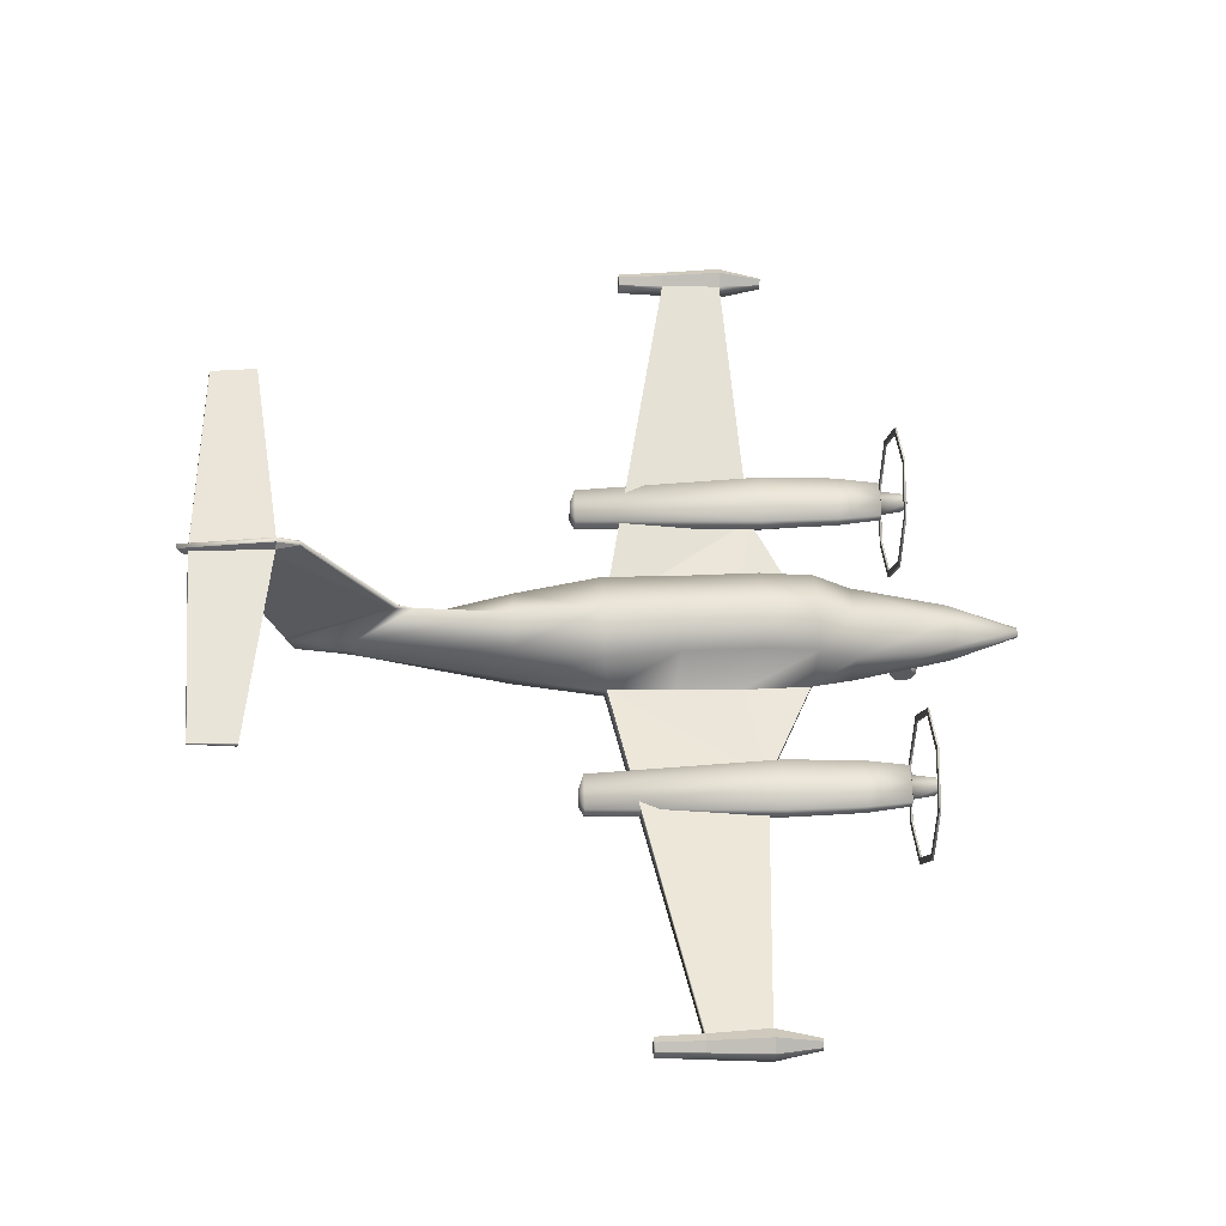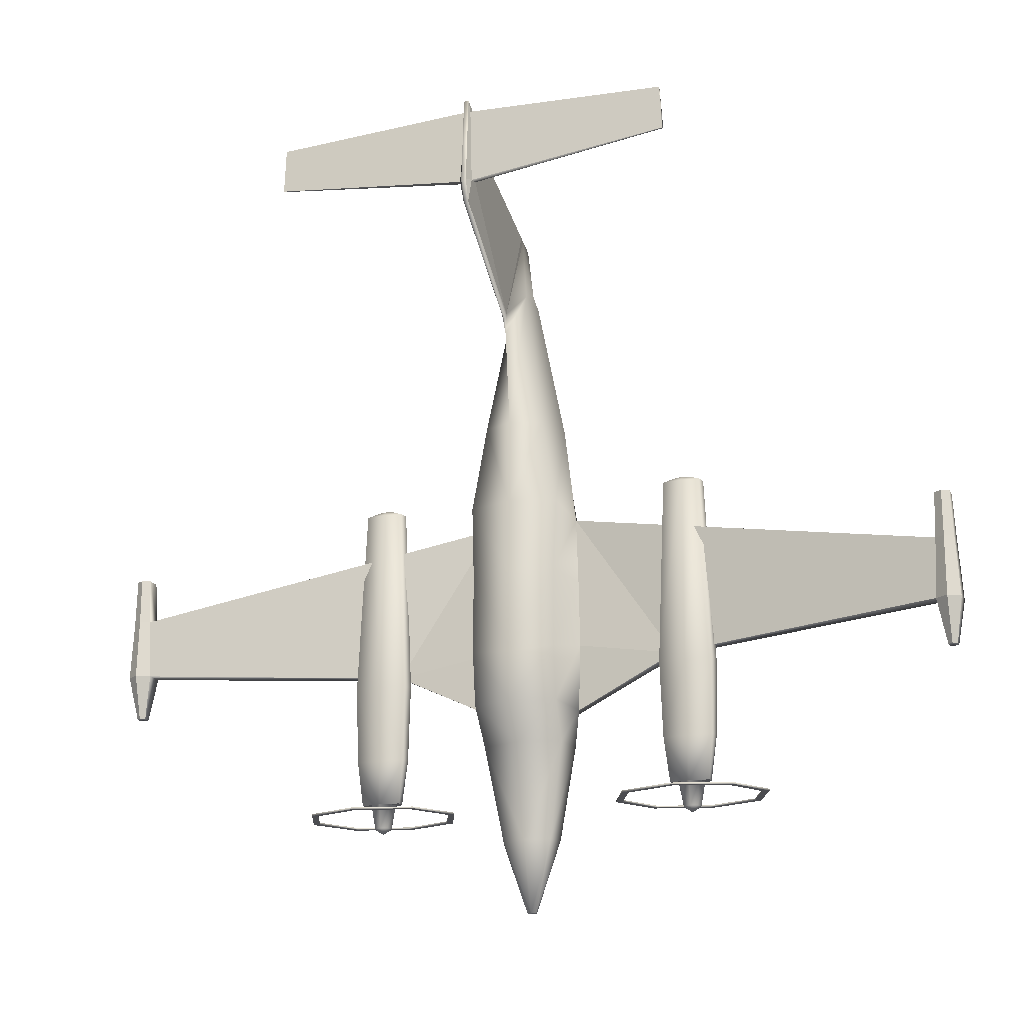
<metadata>
{"format":"obj","ext":"obj","renderer":"f3d","projection":"perspective","resolution":1024,"background":"white","views":[{"elev":58.4,"azim":88.0,"up":"+Y"},{"elev":-19.4,"azim":-160.4,"up":"+Z"}]}
</metadata>
<code>
o PAY3_Circle.485
v -0.1021 4.485 6.485
v -0.1022 4.316 6.525
v -0.05856 4.365 7.815
v -0.04141 4.406 7.806
v -3.344 4.325 6.933
v -3.344 4.399 6.907
v -3.308 4.373 7.663
v -3.311 4.413 7.65
v -3.572 2.027 -3.351
v -3.944 1.123 -3.298
v -3.572 0.2186 -3.245
v -3.572 0.2168 -3.274
v -3.572 2.025 -3.381
v -3.944 1.121 -3.328
v -3.494 0.2953 -3.279
v -3.834 1.121 -3.328
v -3.494 0.297 -3.25
v -3.494 1.948 -3.347
v -3.494 1.947 -3.376
v -3.834 1.123 -3.298
v -3.08 1.301 -2.368
v -3.116 1.158 -2.359
v -2.987 0.979 -2.349
v -3.001 1.243 -3.098
v -2.993 1.089 -3.089
v -2.899 0.9759 -3.082
v -2.828 1.246 -3.098
v -2.892 1.114 -3.091
v -2.828 0.9825 -3.083
v -2.778 1.217 -3.493
v -2.821 1.112 -3.487
v -2.778 1.007 -3.481
v -1.775 2.027 -3.351
v -1.403 1.123 -3.298
v -1.775 0.2186 -3.245
v -1.775 0.2168 -3.274
v -1.775 2.025 -3.381
v -1.403 1.121 -3.328
v -1.853 0.2953 -3.279
v -1.513 1.121 -3.328
v -1.853 0.297 -3.25
v -1.853 1.948 -3.347
v -1.853 1.947 -3.376
v -1.513 1.123 -3.298
v -2.674 2.401 -3.373
v -2.674 -0.1559 -3.223
v -2.674 -0.1577 -3.252
v -2.674 2.4 -3.403
v -2.674 -0.04494 -3.23
v -2.674 2.29 -3.367
v -2.674 2.289 -3.396
v -2.674 -0.04666 -3.259
v -2.674 1.334 -2.37
v -2.267 1.301 -2.368
v -2.231 1.158 -2.359
v -2.36 0.979 -2.349
v -2.674 0.8878 -2.343
v -2.674 1.292 -3.101
v -2.346 1.243 -3.098
v -2.355 1.089 -3.089
v -2.448 0.9759 -3.082
v -2.674 0.8963 -3.078
v -2.674 1.301 -3.101
v -2.519 1.246 -3.098
v -2.455 1.114 -3.091
v -2.519 0.9825 -3.083
v -2.674 0.928 -3.08
v -2.674 1.26 -3.496
v -2.569 1.217 -3.493
v -2.526 1.112 -3.487
v -2.569 1.007 -3.481
v -2.674 0.963 -3.478
v -2.674 1.106 -3.583
v -1.857 -0.009122 0.1039
v -1.77 0.02978 0.0846
v -1.945 0.02978 0.0846
v -1.857 -0.01978 -0.1158
v -1.77 0.02082 -0.1002
v -1.945 0.02082 -0.1002
v -1.857 0.1191 -0.278
v -1.77 0.1376 -0.2366
v -1.945 0.2355 -0.01761
v -1.945 0.1376 -0.2366
v -1.857 0.3262 -0.2877
v -1.77 0.3118 -0.2447
v -1.77 0.2355 -0.01761
v -1.945 0.3118 -0.2447
v -1.857 0.4801 -0.1392
v -1.77 0.4412 -0.1198
v -1.945 0.4412 -0.1198
v -1.857 0.4908 0.08057
v -1.77 0.4502 0.06496
v -1.945 0.4502 0.06496
v -1.857 0.3519 0.2428
v -1.77 0.3334 0.2014
v -1.945 0.3334 0.2014
v -1.857 0.1448 0.2525
v -1.77 0.1593 0.2095
v -1.945 0.1593 0.2095
v -0.7409 2.119 1.609
v -0.7567 1.105 1.576
v -0.673 0.7602 1.617
v -0.6956 2.159 0.4053
v -0.7937 1.117 0.4838
v -0.6277 0.7746 0.4453
v -0.6956 2.056 -1.771
v -0.7372 0.9779 -1.704
v -0.6074 0.7518 -1.741
v -0.401 1.496 -3.931
v -0.4883 1.242 -3.916
v -0.2 1.029 -3.903
v -0.07311 1.269 -5.065
v -0.06159 1.191 -5.06
v -0.04411 1.134 -5.057
v -0.1021 1.754 5.564
v -0.1731 1.585 5.603
v -0.07047 1.33 5.749
v -0.04141 1.484 6.528
v -2.413 0.8396 -0.8823
v -2.412 1.091 -0.9014
v -6.903 1.784 0.3561
v -6.903 1.516 0.3644
v -6.852 1.477 -0.6223
v -6.852 1.78 -0.6316
v -0.0294 1.726 6.637
v -0.6277 0.7482 -0.52
v -0.6956 2.176 -0.9002
v -0.7937 1.052 -0.6159
v -1.639 0.9959 -0.2051
v -0.4658 0.8793 -2.313
v -0.6626 1.685 -2.38
v -0.7044 1.075 -2.348
v -0.1184 1.247 5.328
v -0.2283 1.475 5.38
v -0.03993 2.614 4.876
v -0.03993 1.836 6.657
v -0.03993 4.595 6.468
v -0.03993 4.491 7.966
v -0.03993 4.478 6.12
v -0.122 0.0614 -3.192
v -0.122 0.0187 -3.344
v -0.122 0.2128 -3.316
v -0.122 0.08969 -3.48
v -0.122 0.2328 -3.52
v -0.122 0.3642 -3.441
v -0.122 0.4069 -3.289
v -0.122 0.3359 -3.153
v -0.122 0.1928 -3.113
v -0.09416 0.454 -3.279
v -0.09416 0.4422 -3.322
v -0.1277 0.732 -3.353
v -0.1277 0.7524 -3.502
v -1.635 1.014 0.1065
v -1.511 0.9987 0.08074
v -0.4911 0.9278 3.1
v -0.4911 2.103 3.024
v -0.665 1.392 3.056
v -3.112 1.348 -1.111
v -3.151 1.162 -1.1
v -3.011 0.93 -1.086
v -2.674 1.39 -1.113
v -2.235 1.348 -1.111
v -2.196 1.162 -1.1
v -2.336 0.93 -1.086
v -2.674 0.8119 -1.079
v -2.982 1.318 1.989
v -3.01 1.154 1.999
v -2.911 0.9495 2.011
v -2.674 1.355 1.987
v -2.365 1.318 1.989
v -2.337 1.154 1.999
v -2.436 0.9495 2.011
v -2.674 0.8705 2.016
v -2.788 1.251 2.071
v -2.799 1.117 2.079
v -2.762 0.9487 2.089
v -2.674 1.281 2.069
v -2.559 1.251 2.071
v -2.548 1.117 2.079
v -2.585 0.9487 2.089
v -2.674 0.8885 2.092
v -2.674 1.097 2.086
v -1.515 0.9837 -0.1814
v -7.199 1.784 0.3561
v -7.199 1.516 0.3644
v -7.25 1.477 -0.6223
v -7.25 1.78 -0.6316
v -6.93 1.803 1.105
v -6.93 1.585 1.112
v -7.172 1.803 1.105
v -7.172 1.585 1.112
v -6.977 1.529 -1.348
v -6.977 1.642 -1.352
v -7.125 1.529 -1.348
v -7.125 1.642 -1.352
v -7.051 1.884 0.3503
v -7.051 1.386 0.372
v -7.051 1.361 -0.6155
v -7.051 1.926 -0.6402
v -7.051 1.882 1.101
v -7.051 1.475 1.119
v -7.051 1.496 -1.346
v -7.051 1.706 -1.355
v -0.03993 4.333 7.889
v -0.03993 4.276 7.481
v 0.1021 4.485 6.485
v 0.1022 4.316 6.525
v 0.05856 4.365 7.815
v 0.04141 4.406 7.806
v 3.344 4.325 6.933
v 3.344 4.399 6.907
v 3.308 4.373 7.663
v 3.311 4.413 7.65
v 3.572 2.027 -3.351
v 3.944 1.123 -3.298
v 3.572 0.2186 -3.245
v 3.572 0.2168 -3.274
v 3.572 2.025 -3.381
v 3.944 1.121 -3.328
v 3.494 0.2953 -3.279
v 3.834 1.121 -3.328
v 3.494 0.297 -3.25
v 3.494 1.948 -3.347
v 3.494 1.947 -3.376
v 3.834 1.123 -3.298
v 3.08 1.301 -2.368
v 3.116 1.158 -2.359
v 2.987 0.979 -2.349
v 3.001 1.243 -3.098
v 2.993 1.089 -3.089
v 2.899 0.9759 -3.082
v 2.828 1.246 -3.098
v 2.892 1.114 -3.091
v 2.828 0.9825 -3.083
v 2.778 1.217 -3.493
v 2.821 1.112 -3.487
v 2.778 1.007 -3.481
v 1.775 2.027 -3.351
v 1.403 1.123 -3.298
v 1.775 0.2186 -3.245
v 1.775 0.2168 -3.274
v 1.775 2.025 -3.381
v 1.403 1.121 -3.328
v 1.853 0.2953 -3.279
v 1.513 1.121 -3.328
v 1.853 0.297 -3.25
v 1.853 1.948 -3.347
v 1.853 1.947 -3.376
v 1.513 1.123 -3.298
v 2.674 2.401 -3.373
v 2.674 -0.1559 -3.223
v 2.674 -0.1577 -3.252
v 2.674 2.4 -3.403
v 2.674 -0.04494 -3.23
v 2.674 2.29 -3.367
v 2.674 2.289 -3.396
v 2.674 -0.04666 -3.259
v 2.674 1.334 -2.37
v 2.267 1.301 -2.368
v 2.231 1.158 -2.359
v 2.36 0.979 -2.349
v 2.674 0.8878 -2.343
v 2.674 1.292 -3.101
v 2.346 1.243 -3.098
v 2.355 1.089 -3.089
v 2.448 0.9759 -3.082
v 2.674 0.8963 -3.078
v 2.674 1.301 -3.101
v 2.519 1.246 -3.098
v 2.455 1.114 -3.091
v 2.519 0.9825 -3.083
v 2.674 0.928 -3.08
v 2.674 1.26 -3.496
v 2.569 1.217 -3.493
v 2.526 1.112 -3.487
v 2.569 1.007 -3.481
v 2.674 0.963 -3.478
v 2.674 1.106 -3.583
v 1.857 -0.009122 0.1039
v 1.77 0.02978 0.0846
v 1.945 0.02978 0.0846
v 1.857 -0.01978 -0.1158
v 1.77 0.02082 -0.1002
v 1.945 0.02082 -0.1002
v 1.857 0.1191 -0.278
v 1.77 0.1376 -0.2366
v 1.945 0.2355 -0.01761
v 1.945 0.1376 -0.2366
v 1.857 0.3262 -0.2877
v 1.77 0.3118 -0.2447
v 1.77 0.2355 -0.01761
v 1.945 0.3118 -0.2447
v 1.857 0.4801 -0.1392
v 1.77 0.4412 -0.1198
v 1.945 0.4412 -0.1198
v 1.857 0.4908 0.08057
v 1.77 0.4502 0.06496
v 1.945 0.4502 0.06496
v 1.857 0.3519 0.2428
v 1.77 0.3334 0.2014
v 1.945 0.3334 0.2014
v 1.857 0.1448 0.2525
v 1.77 0.1593 0.2095
v 1.945 0.1593 0.2095
v 0 2.379 1.594
v 0.7409 2.119 1.609
v 0.7567 1.105 1.576
v 0.673 0.7602 1.617
v 0 0.7673 1.617
v 0 2.43 0.3894
v 0.6956 2.159 0.4053
v 0.7937 1.117 0.4838
v 0.6277 0.7746 0.4453
v 0 0.8205 0.4448
v 0 2.327 -1.801
v 0.6956 2.056 -1.771
v 0.7372 0.9779 -1.704
v 0.6074 0.7518 -1.741
v 0 0.7095 -1.541
v 0 1.66 -3.94
v 0.401 1.496 -3.931
v 0.4883 1.242 -3.916
v 0.2 1.029 -3.903
v 0 0.8668 -3.894
v 0 1.293 -5.066
v 0.07311 1.269 -5.065
v 0.06159 1.191 -5.06
v 0.04411 1.134 -5.057
v 0 1.094 -5.054
v 0.1021 1.754 5.564
v 0.1731 1.585 5.603
v 0.07047 1.33 5.749
v 0 1.262 5.824
v 0.04141 1.484 6.528
v 0 1.467 6.529
v 2.413 0.8396 -0.8823
v 2.412 1.091 -0.9014
v 6.903 1.784 0.3561
v 6.903 1.516 0.3644
v 6.852 1.477 -0.6223
v 6.852 1.78 -0.6316
v 0.0294 1.726 6.637
v 0.6277 0.7482 -0.52
v 0 0.7441 -0.52
v 0.6956 2.176 -0.9002
v 0.7937 1.052 -0.6159
v 0 2.428 -1.004
v 1.639 0.9959 -0.2051
v 0.4658 0.8793 -2.313
v 0 0.7224 -2.315
v 0.6626 1.685 -2.38
v 0.7044 1.075 -2.348
v 0 1.94 -2.395
v 0 1.149 5.317
v 0.1184 1.247 5.328
v 0.2283 1.475 5.38
v 0 2.54 4.553
v 0.03993 2.614 4.876
v 0.03993 1.836 6.657
v 0 1.839 6.663
v 0 2.617 4.777
v 0.03993 4.595 6.468
v 0 4.592 6.411
v 0.03993 4.491 7.966
v 0 4.491 7.969
v 0.03993 4.478 6.12
v 0 4.475 6.076
v 0 0.03435 -3.169
v 0.122 0.0614 -3.192
v 0 -0.01643 -3.35
v 0.122 0.0187 -3.344
v 0 0.06641 -3.511
v 0.122 0.2128 -3.316
v 0.122 0.08969 -3.48
v 0 0.2366 -3.558
v 0.122 0.2328 -3.52
v 0 0.3928 -3.464
v 0.122 0.3642 -3.441
v 0 0.4436 -3.284
v 0.122 0.4069 -3.289
v 0 0.3592 -3.122
v 0.122 0.3359 -3.153
v 0 0.189 -3.075
v 0.122 0.1928 -3.113
v 0 0.4728 -3.28
v 0.09416 0.454 -3.279
v 0.09416 0.4422 -3.322
v 0 0.4588 -3.332
v 0 0.7341 -3.347
v 0.1277 0.732 -3.353
v 0.1277 0.7524 -3.502
v 0 0.7552 -3.513
v 1.635 1.014 0.1065
v 1.511 0.9987 0.08074
v 0.4911 0.9278 3.1
v 0.4911 2.103 3.024
v 0 2.342 3.001
v 0 0.7933 3.149
v 0.665 1.392 3.056
v 3.112 1.348 -1.111
v 3.151 1.162 -1.1
v 3.011 0.93 -1.086
v 2.674 1.39 -1.113
v 2.235 1.348 -1.111
v 2.196 1.162 -1.1
v 2.336 0.93 -1.086
v 2.674 0.8119 -1.079
v 2.982 1.318 1.989
v 3.01 1.154 1.999
v 2.911 0.9495 2.011
v 2.674 1.355 1.987
v 2.365 1.318 1.989
v 2.337 1.154 1.999
v 2.436 0.9495 2.011
v 2.674 0.8705 2.016
v 2.788 1.251 2.071
v 2.799 1.117 2.079
v 2.762 0.9487 2.089
v 2.674 1.281 2.069
v 2.559 1.251 2.071
v 2.548 1.117 2.079
v 2.585 0.9487 2.089
v 2.674 0.8885 2.092
v 2.674 1.097 2.086
v 0 1.726 6.637
v 1.515 0.9837 -0.1814
v 7.199 1.784 0.3561
v 7.199 1.516 0.3644
v 7.25 1.477 -0.6223
v 7.25 1.78 -0.6316
v 6.93 1.803 1.105
v 6.93 1.585 1.112
v 7.172 1.803 1.105
v 7.172 1.585 1.112
v 6.977 1.529 -1.348
v 6.977 1.642 -1.352
v 7.125 1.529 -1.348
v 7.125 1.642 -1.352
v 7.051 1.884 0.3503
v 7.051 1.386 0.372
v 7.051 1.361 -0.6155
v 7.051 1.926 -0.6402
v 7.051 1.882 1.101
v 7.051 1.475 1.119
v 7.051 1.496 -1.346
v 7.051 1.706 -1.355
v 0 4.334 7.892
v 0.03993 4.333 7.889
v 0 4.277 7.483
v 0.03993 4.276 7.481
f 1 6 8 4
f 7 5 2 3
f 16 14 13 19
f 50 45 9 18
f 17 11 46 49
f 15 12 14 16
f 18 9 10 20
f 52 47 12 15
f 19 13 48 51
f 20 10 11 17
f 24 58 63 27
f 62 26 29 67
f 25 24 27 28
f 26 25 28 29
f 40 43 37 38
f 50 42 33 45
f 41 49 46 35
f 39 40 38 36
f 42 44 34 33
f 52 39 36 47
f 43 51 48 37
f 44 41 35 34
f 59 64 63 58
f 62 67 66 61
f 60 65 64 59
f 61 66 65 60
f 92 95 86
f 79 76 82
f 83 79 82
f 75 78 86
f 88 91 153 129
f 99 96 82
f 95 98 86
f 78 81 86
f 93 90 82
f 76 99 82
f 90 87 82
f 98 75 86
f 81 85 86
f 96 93 82
f 85 89 86
f 87 83 82
f 89 92 86
f 119 105 122
f 128 107 120
f 121 101 120 124
f 136 135 125
f 104 128 120 101
f 154 183 129 153
f 4 138 137 1
f 141 140 142
f 143 141 142
f 148 147 142
f 146 145 142
f 140 148 142
f 145 144 142
f 147 146 142
f 144 143 142
f 150 149 151 152
f 149 385 389 151
f 388 150 152 392
f 91 92 154 153
f 92 89 183 154
f 89 88 129 183
f 137 139 1
f 3 204 138 4
f 2 205 204 3
f 119 126 105
f 108 126 119
f 102 122 105
f 123 119 122
f 198 197 185 186
f 196 199 187 184
f 196 184 190 200
f 197 122 189 201
f 198 186 194 202
f 199 124 193 203
f 187 199 203 195
f 123 198 202 192
f 185 197 201 191
f 121 196 200 188
f 121 124 199 196
f 123 122 197 198
f 1 139 135 2
f 136 205 2 135
f 206 209 213 211
f 212 208 207 210
f 221 224 218 219
f 255 223 214 250
f 222 254 251 216
f 220 221 219 217
f 223 225 215 214
f 257 220 217 252
f 224 256 253 218
f 225 222 216 215
f 229 232 268 263
f 267 272 234 231
f 230 233 232 229
f 231 234 233 230
f 245 243 242 248
f 255 250 238 247
f 246 240 251 254
f 244 241 243 245
f 247 238 239 249
f 257 252 241 244
f 248 242 253 256
f 249 239 240 246
f 264 263 268 269
f 267 266 271 272
f 265 264 269 270
f 266 265 270 271
f 297 291 300
f 284 287 281
f 288 287 284
f 280 291 283
f 293 348 393 296
f 304 287 301
f 300 291 303
f 283 291 286
f 298 287 295
f 281 287 304
f 295 287 292
f 303 291 280
f 286 291 290
f 301 287 298
f 290 291 294
f 292 287 288
f 294 291 297
f 336 339 313
f 346 337 317
f 338 341 337 307
f 359 342 358
f 312 307 337 346
f 394 393 348 426
f 209 206 362 364
f 371 373 369
f 374 373 371
f 384 373 382
f 380 373 378
f 369 373 384
f 378 373 376
f 382 373 380
f 376 373 374
f 387 391 390 386
f 386 390 389 385
f 388 392 391 387
f 296 393 394 297
f 297 394 426 294
f 294 426 348 293
f 362 206 366
f 208 209 364 448
f 207 208 448 450
f 336 313 343
f 318 336 343
f 308 313 339
f 340 339 336
f 441 429 428 440
f 439 427 430 442
f 439 443 433 427
f 440 444 432 339
f 441 445 437 429
f 442 446 436 341
f 430 438 446 442
f 340 435 445 441
f 428 434 444 440
f 338 431 443 439
f 338 439 442 341
f 340 441 440 339
f 206 207 358 366
f 359 358 207 450
f 5 7 8 6
f 8 7 3 4
f 2 5 6 1
f 45 48 13 9
f 10 14 12 11
f 9 13 14 10
f 11 12 47 46
f 17 49 52 15
f 15 16 20 17
f 19 51 50 18
f 20 16 19 18
f 57 23 26 62
f 22 21 24 25
f 23 22 25 26
f 21 53 58 24
f 29 28 31 32
f 27 63 68 30
f 67 29 32 72
f 28 27 30 31
f 32 31 73
f 30 68 73
f 72 32 73
f 31 30 73
f 45 33 37 48
f 34 35 36 38
f 33 34 38 37
f 35 46 47 36
f 41 39 52 49
f 39 41 44 40
f 43 42 50 51
f 44 42 43 40
f 57 62 61 56
f 55 60 59 54
f 56 61 60 55
f 54 59 58 53
f 66 71 70 65
f 64 69 68 63
f 67 72 71 66
f 65 70 69 64
f 71 73 70
f 69 73 68
f 72 73 71
f 70 73 69
f 74 77 78 75
f 74 76 79 77
f 77 80 81 78
f 79 83 80 77
f 80 84 85 81
f 83 87 84 80
f 84 88 89 85
f 87 90 88 84
f 90 93 91 88
f 91 94 95 92
f 93 96 94 91
f 94 97 98 95
f 96 99 97 94
f 97 74 75 98
f 99 76 74 97
f 309 102 105 314
f 101 100 103 104
f 100 305 310 103
f 344 126 108 319
f 128 127 106 107
f 127 347 315 106
f 151 130 111 152
f 132 131 109 110
f 130 132 110 111
f 131 353 320 109
f 324 111 114 329
f 110 109 112 113
f 111 110 113 114
f 109 320 325 112
f 112 325 329
f 113 112 329
f 114 113 329
f 133 354 333 117
f 115 134 116
f 134 133 117 116
f 135 357 115
f 117 333 335 118
f 107 108 119 120
f 101 121 122
f 116 117 118 125
f 425 125 335
f 103 310 347 127
f 104 103 127 128
f 314 105 126 344
f 106 315 353 131
f 108 107 132 130
f 107 106 131 132
f 319 108 130 350
f 397 156 115 357
f 157 155 133 134
f 156 157 134 115
f 155 398 354 133
f 125 135 115
f 367 139 137 363
f 363 137 138 365
f 204 447 365 138
f 361 135 139 367
f 335 125 118
f 368 140 141 370
f 141 143 372 370
f 143 144 375 372
f 144 145 377 375
f 146 379 385 149
f 146 147 381 379
f 147 148 383 381
f 148 140 368 383
f 145 146 149 150
f 377 145 150 388
f 111 324 392 152
f 151 389 350 130
f 102 309 398 155
f 100 101 157 156
f 101 102 155 157
f 305 100 156 397
f 56 55 163 164
f 54 53 161 162
f 22 23 160 159
f 53 21 158 161
f 57 56 164 165
f 55 54 162 163
f 23 57 165 160
f 21 22 159 158
f 161 158 166 169
f 165 164 172 173
f 163 162 170 171
f 160 165 173 168
f 158 159 167 166
f 164 163 171 172
f 162 161 169 170
f 159 160 168 167
f 172 171 179 180
f 170 169 177 178
f 167 168 176 175
f 169 166 174 177
f 173 172 180 181
f 171 170 178 179
f 168 173 181 176
f 166 167 175 174
f 174 175 182
f 180 179 182
f 178 177 182
f 175 176 182
f 177 174 182
f 181 180 182
f 179 178 182
f 176 181 182
f 125 425 360 136
f 136 360 449 205
f 205 449 447 204
f 357 135 361
f 115 116 125
f 101 122 102
f 119 123 124 120
f 122 121 188 189
f 186 185 184 187
f 124 123 192 193
f 201 200 190 191
f 184 185 191 190
f 203 202 194 195
f 186 187 195 194
f 193 192 202 203
f 189 188 200 201
f 210 211 213 212
f 213 209 208 212
f 207 206 211 210
f 250 214 218 253
f 215 216 217 219
f 214 215 219 218
f 216 251 252 217
f 222 220 257 254
f 220 222 225 221
f 224 223 255 256
f 225 223 224 221
f 262 267 231 228
f 227 230 229 226
f 228 231 230 227
f 226 229 263 258
f 234 237 236 233
f 232 235 273 268
f 272 277 237 234
f 233 236 235 232
f 237 278 236
f 235 278 273
f 277 278 237
f 236 278 235
f 250 253 242 238
f 239 243 241 240
f 238 242 243 239
f 240 241 252 251
f 246 254 257 244
f 244 245 249 246
f 248 256 255 247
f 249 245 248 247
f 262 261 266 267
f 260 259 264 265
f 261 260 265 266
f 259 258 263 264
f 271 270 275 276
f 269 268 273 274
f 272 271 276 277
f 270 269 274 275
f 276 275 278
f 274 273 278
f 277 276 278
f 275 274 278
f 279 280 283 282
f 279 282 284 281
f 282 283 286 285
f 284 282 285 288
f 285 286 290 289
f 288 285 289 292
f 289 290 294 293
f 292 289 293 295
f 295 293 296 298
f 296 297 300 299
f 298 296 299 301
f 299 300 303 302
f 301 299 302 304
f 302 303 280 279
f 304 302 279 281
f 309 314 313 308
f 307 312 311 306
f 306 311 310 305
f 344 319 318 343
f 346 317 316 345
f 345 316 315 347
f 390 391 323 349
f 352 322 321 351
f 349 323 322 352
f 351 321 320 353
f 324 329 328 323
f 322 327 326 321
f 323 328 327 322
f 321 326 325 320
f 326 329 325
f 327 329 326
f 328 329 327
f 355 332 333 354
f 330 331 356
f 356 331 332 355
f 358 330 357
f 332 334 335 333
f 317 337 336 318
f 307 339 338
f 331 342 334 332
f 425 335 342
f 311 345 347 310
f 312 346 345 311
f 314 344 343 313
f 316 351 353 315
f 318 349 352 317
f 317 352 351 316
f 319 350 349 318
f 397 357 330 396
f 399 356 355 395
f 396 330 356 399
f 395 355 354 398
f 342 330 358
f 367 363 362 366
f 363 365 364 362
f 448 364 365 447
f 361 367 366 358
f 335 334 342
f 368 370 371 369
f 371 370 372 374
f 374 372 375 376
f 376 375 377 378
f 380 386 385 379
f 380 379 381 382
f 382 381 383 384
f 384 383 368 369
f 378 387 386 380
f 377 388 387 378
f 323 391 392 324
f 390 349 350 389
f 308 395 398 309
f 306 396 399 307
f 307 399 395 308
f 305 397 396 306
f 261 406 405 260
f 259 404 403 258
f 227 401 402 228
f 258 403 400 226
f 262 407 406 261
f 260 405 404 259
f 228 402 407 262
f 226 400 401 227
f 403 411 408 400
f 407 415 414 406
f 405 413 412 404
f 402 410 415 407
f 400 408 409 401
f 406 414 413 405
f 404 412 411 403
f 401 409 410 402
f 414 422 421 413
f 412 420 419 411
f 409 417 418 410
f 411 419 416 408
f 415 423 422 414
f 413 421 420 412
f 410 418 423 415
f 408 416 417 409
f 416 424 417
f 422 424 421
f 420 424 419
f 417 424 418
f 419 424 416
f 423 424 422
f 421 424 420
f 418 424 423
f 342 359 360 425
f 359 450 449 360
f 450 448 447 449
f 357 361 358
f 330 342 331
f 307 308 339
f 336 337 341 340
f 339 432 431 338
f 429 430 427 428
f 341 436 435 340
f 444 434 433 443
f 427 433 434 428
f 446 438 437 445
f 429 437 438 430
f 436 446 445 435
f 432 444 443 431

</code>
